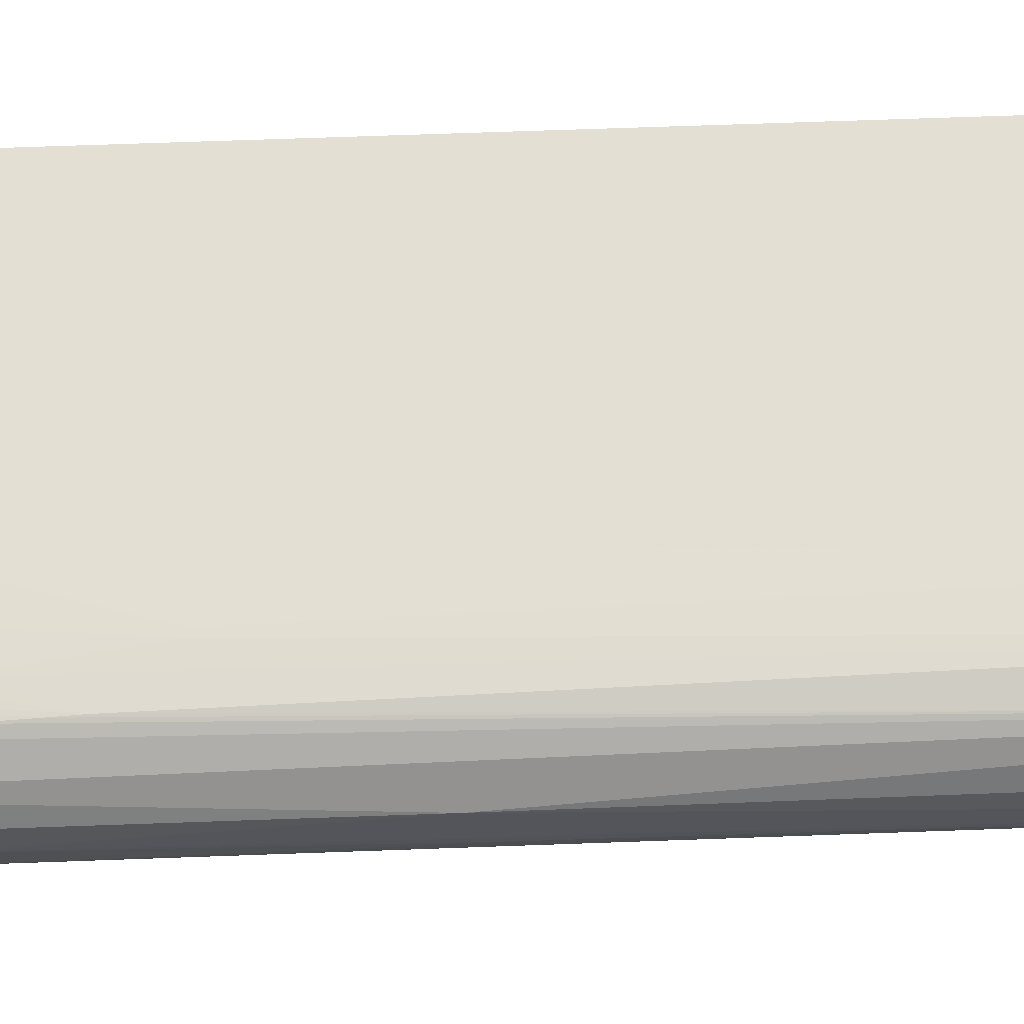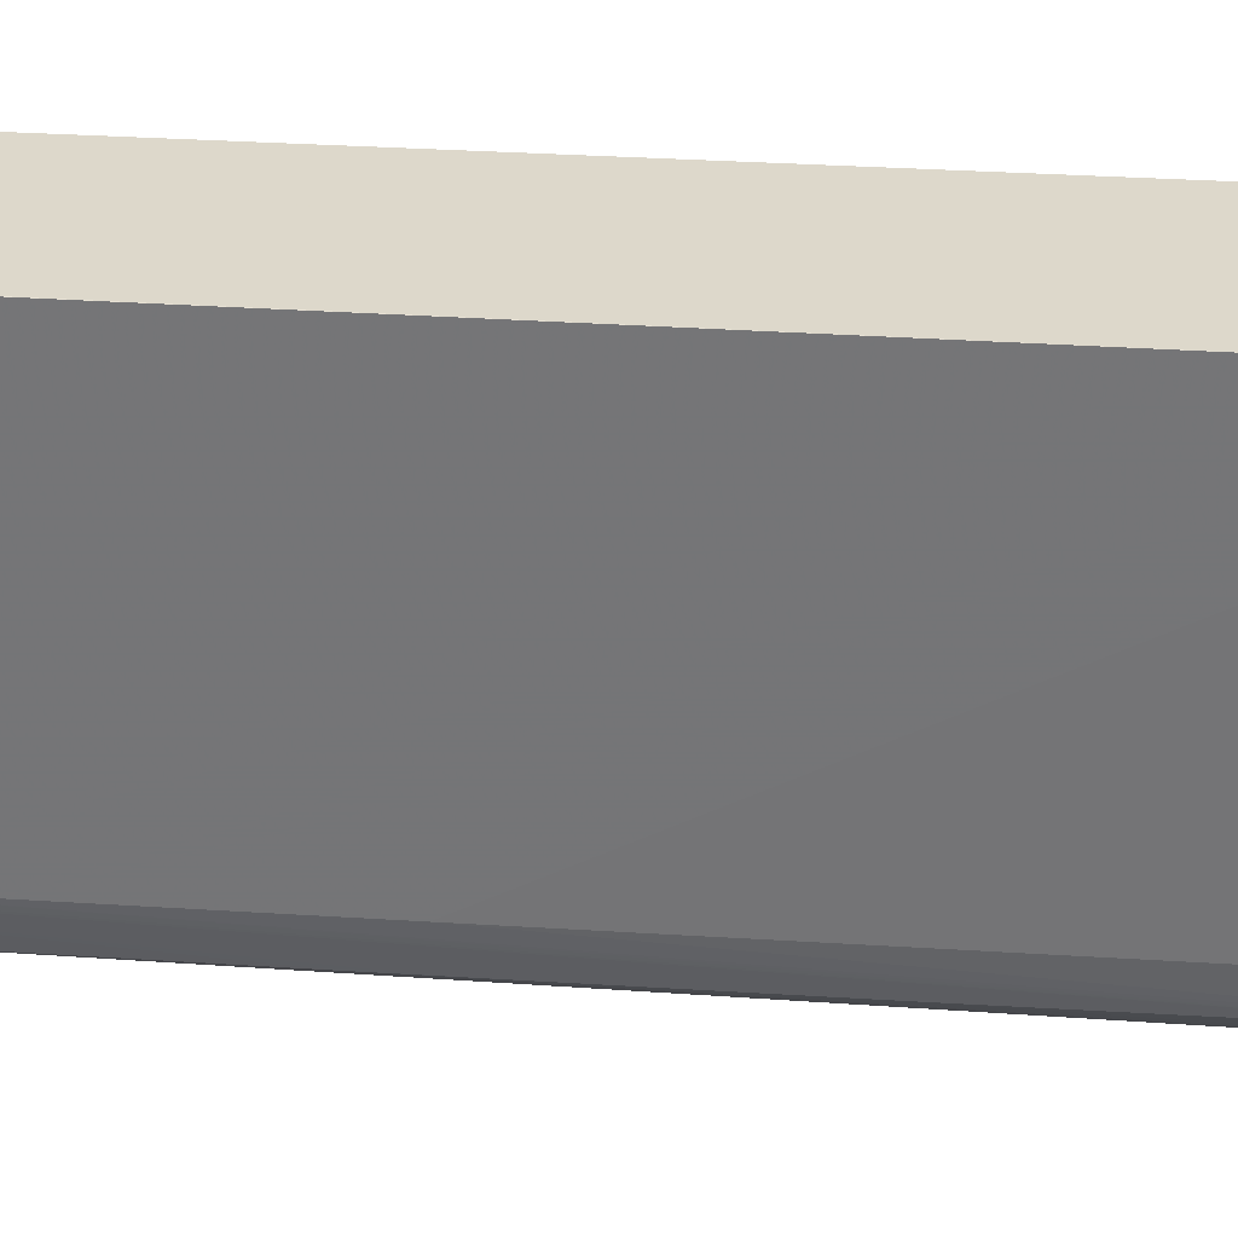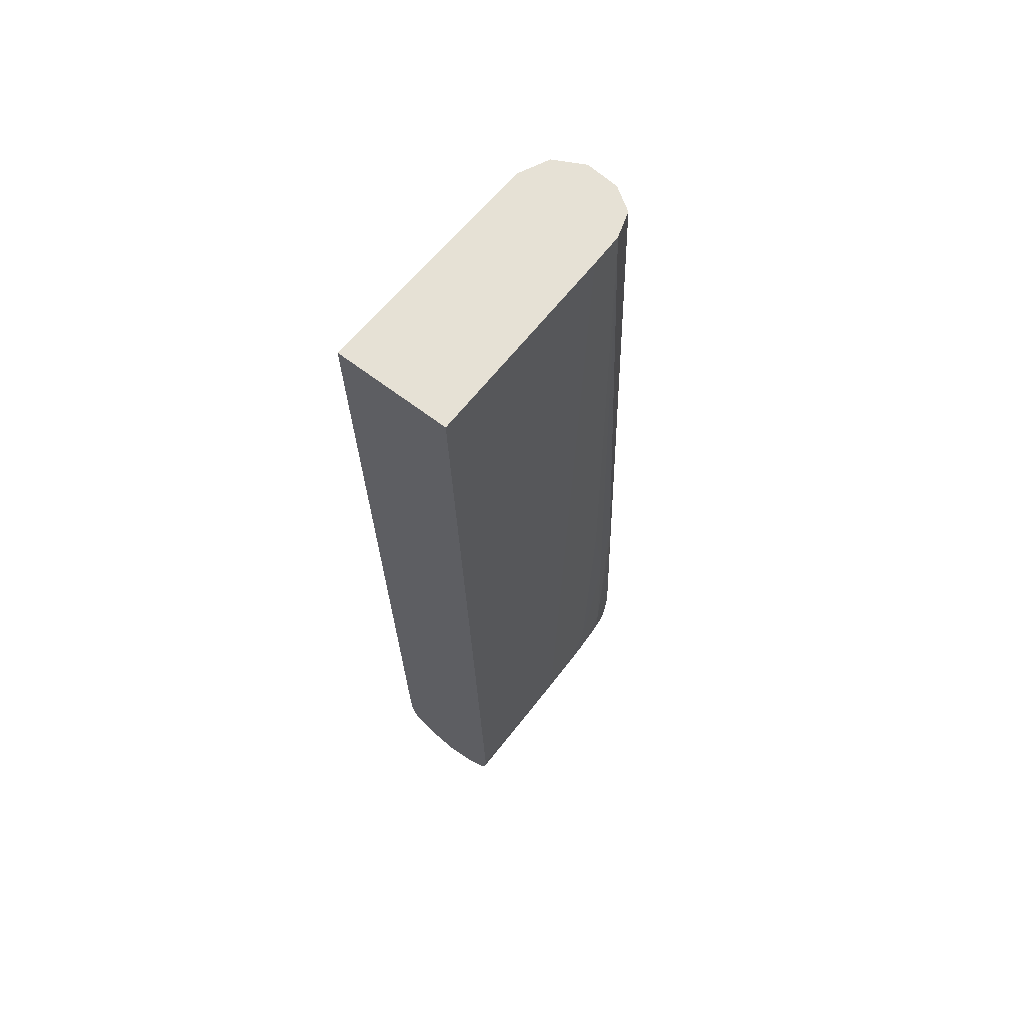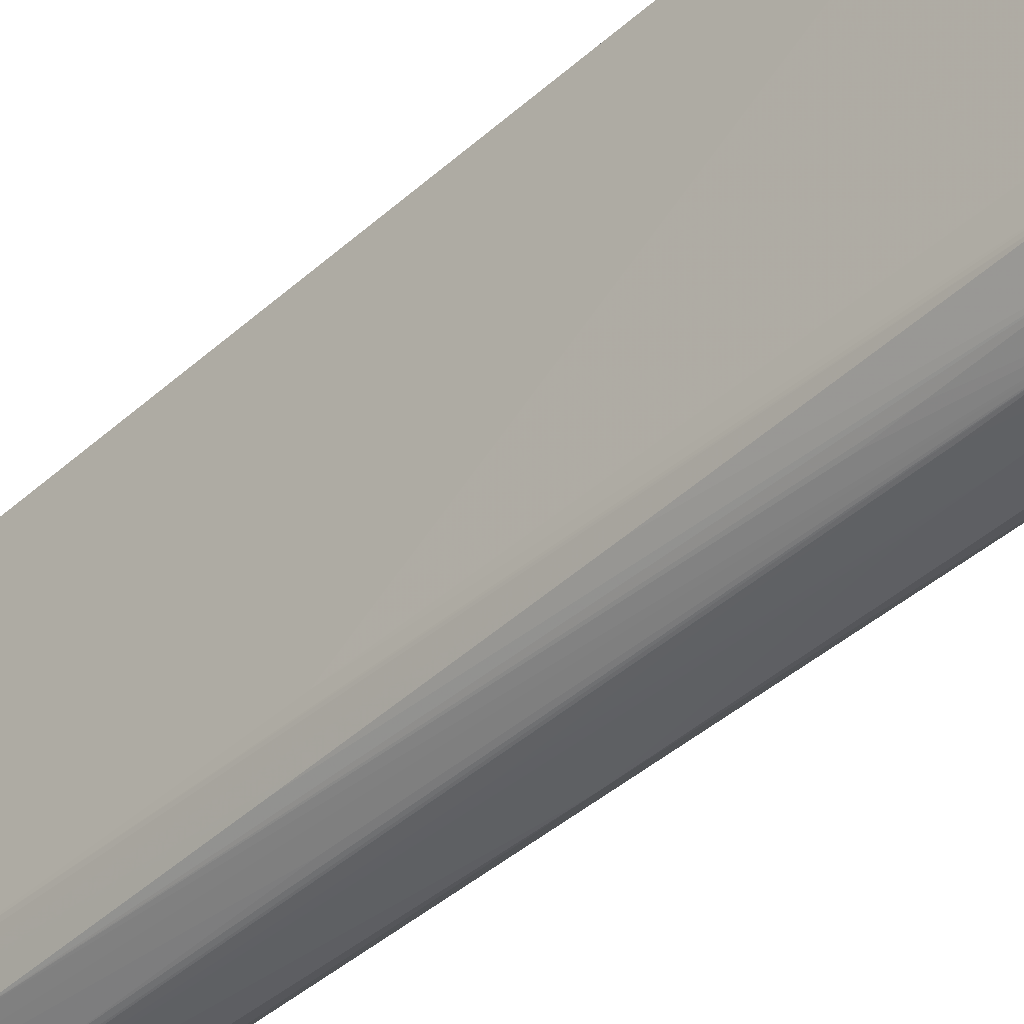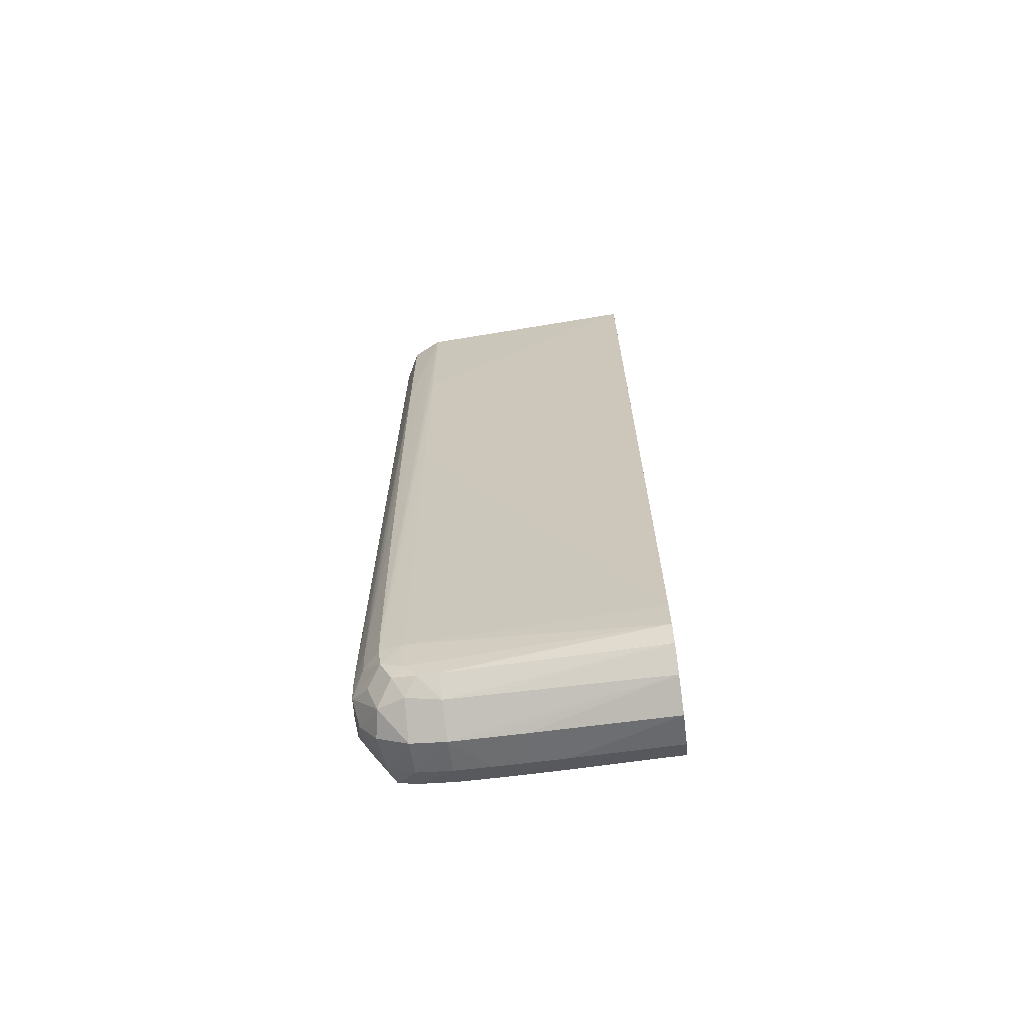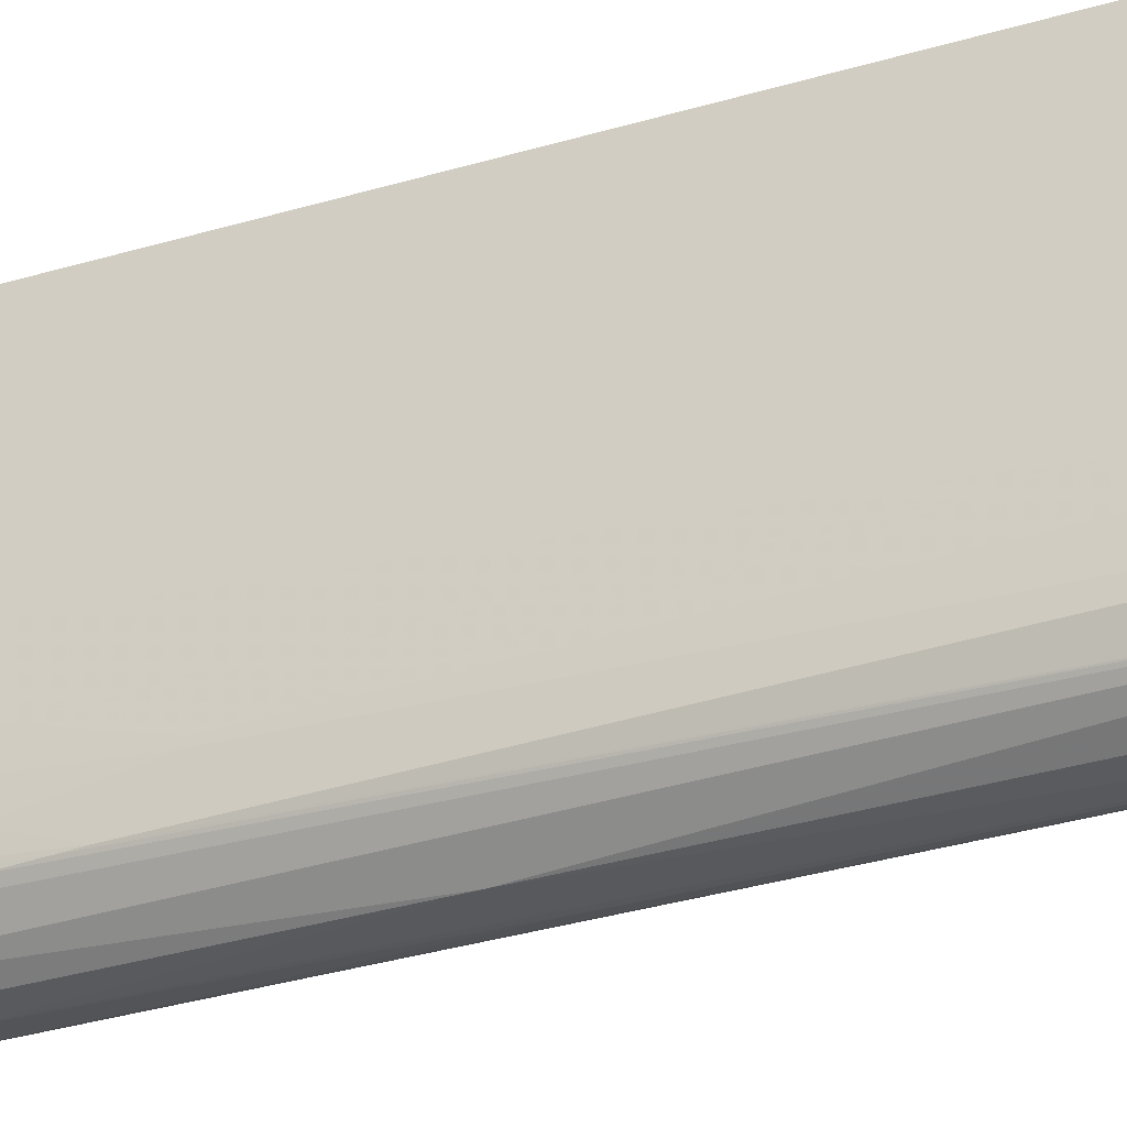
<metadata>
{"format":"obj","ext":"obj","renderer":"f3d","projection":"perspective","resolution":1024,"background":"white","views":[{"elev":-24.3,"azim":95.5,"up":"+Z"},{"elev":31.1,"azim":-83.1,"up":"+Z"},{"elev":64.8,"azim":37.7,"up":"+Y"},{"elev":-43.3,"azim":-42.1,"up":"+Z"},{"elev":-67.4,"azim":-82.4,"up":"+Y"},{"elev":-28.3,"azim":116.6,"up":"+Z"}]}
</metadata>
<code>
v 25.18 -18.47 -20.42
v 25.29 -18.47 -32.26
v 18.55 -18.47 -20.42
v 26.73 -69.76 -20.42
v 26.83 -69.76 -26.35
v 26.85 -69.76 -28.32
v 25.28 -18.47 -34.23
v 26.35 -52.67 -33.18
v 26.35 -52.67 -33.44
v 18.41 -18.47 -20.42
v 18.43 -18.5 -20.42
v 26.55 -71.16 -20.42
v 26.58 -71.21 -26.35
v 26.58 -71.21 -28.32
v 26.58 -71.19 -30.29
v 26.84 -69.76 -30.29
v 24.78 -18.47 -35.82
v 26.48 -57.93 -34.23
v 26.34 -54.9 -35.23
v 26.78 -67.79 -32.26
v 26.54 -59.9 -34.23
v 18.85 -18.47 -34.23
v 18.93 -22.45 -34.23
v 19.05 -28.36 -34.23
v 19.63 -67.79 -20.42
v 19.54 -63.85 -20.42
v 25.36 -72.12 -20.42
v 26.56 -71.18 -22.41
v 25.36 -72.16 -26.35
v 25.36 -72.16 -28.32
v 25.36 -72.13 -30.29
v 26.57 -71.16 -32.26
v 26.82 -69.76 -32.26
v 24.4 -46.51 -37.21
v 23.38 -18.5 -36.73
v 23.38 -18.47 -36.73
v 26.36 -55.96 -35.29
v 26.4 -57.93 -35.38
v 26.5 -65.82 -35.68
v 25.78 -65.82 -36.66
v 26.74 -67.79 -34.23
v 19.66 -18.47 -35.95
v 19.76 -28.36 -36
v 19.92 -40.19 -35.93
v 19.94 -42.16 -35.91
v 20.07 -52.02 -35.81
v 20.23 -65.82 -35.62
v 19.4 -42.16 -34.23
v 20.26 -67.79 -35.56
v 20.09 -67.79 -34.23
v 19.73 -69.76 -20.42
v 23.38 -72.65 -20.42
v 23.38 -72.63 -28.32
v 25.36 -72.07 -32.26
v 23.38 -72.59 -30.29
v 23.38 -72.56 -32.26
v 26.52 -71.03 -34.23
v 26.73 -69.76 -34.23
v 21.41 -18.47 -36.9
v 24.64 -57.93 -37.3
v 23.38 -59.9 -37.38
v 23.38 -57.93 -37.36
v 23.35 -18.47 -36.74
v 26.52 -67.79 -35.68
v 25.7 -67.79 -36.67
v 24.79 -65.82 -37.33
v 24.68 -59.9 -37.31
v 19.68 -18.47 -35.99
v 22.19 -65.82 -37.27
v 21.23 -57.93 -36.73
v 21.22 -59.9 -36.7
v 21.21 -65.82 -36.61
v 21.25 -67.79 -36.55
v 20.33 -69.19 -35.41
v 20.28 -69.82 -34.17
v 20.4 -70.8 -33.46
v 20.36 -70.87 -32.26
v 20.12 -71.09 -20.42
v 21.41 -72.04 -20.42
v 25.36 -71.83 -34.23
v 23.38 -72.29 -34.23
v 21.41 -71.82 -30.29
v 21.41 -71.76 -32.26
v 26.42 -70.87 -35.35
v 26.5 -69.76 -35.54
v 22.39 -44.98 -37.2
v 22.22 -57.93 -37.25
v 22.2 -59.9 -37.26
v 21.41 -20.48 -36.9
v 21.38 -18.47 -36.88
v 23.38 -65.82 -37.4
v 25.26 -69.68 -36.56
v 24.54 -68.97 -37.25
v 24.71 -67.79 -37.3
v 21.41 -30.34 -36.92
v 21.41 -40.19 -36.9
v 22.23 -67.79 -37.26
v 22.33 -68.88 -37.22
v 21.42 -69.69 -36.2
v 20.52 -70.51 -34.78
v 21.27 -71.37 -34.17
v 20.13 -71.11 -20.42
v 25.36 -71.18 -35.69
v 23.38 -71.4 -35.94
v 21.83 -71.16 -35.68
v 23.38 -67.79 -37.36
v 23.38 -69 -37.25
v 23.38 -69.98 -36.92
f 1 2 7
f 1 7 17
f 1 17 36
f 1 36 63
f 1 63 59
f 1 59 90
f 1 90 68
f 1 68 42
f 1 42 22
f 1 22 10
f 1 10 3
f 1 3 11
f 1 11 26
f 1 26 25
f 1 25 51
f 1 51 78
f 1 78 102
f 1 102 79
f 1 79 52
f 1 52 27
f 1 27 12
f 1 12 4
f 1 4 5
f 1 5 6
f 1 6 2
f 2 6 8
f 2 8 9
f 2 9 7
f 3 10 11
f 4 12 5
f 5 12 6
f 6 12 13
f 6 13 14
f 6 14 15
f 6 15 16
f 6 16 9
f 6 9 8
f 7 9 18
f 7 18 19
f 7 19 17
f 9 16 20
f 9 20 21
f 9 21 18
f 10 22 23
f 10 23 24
f 10 24 25
f 10 25 26
f 10 26 11
f 12 27 28
f 12 28 13
f 13 28 27
f 13 27 29
f 13 29 14
f 14 29 30
f 14 30 15
f 15 30 31
f 15 31 32
f 15 32 16
f 16 33 20
f 16 32 33
f 17 34 35
f 17 35 36
f 17 19 37
f 17 37 38
f 17 38 39
f 17 39 40
f 17 40 34
f 18 21 19
f 19 21 41
f 19 41 37
f 20 33 41
f 20 41 21
f 22 42 43
f 22 43 44
f 22 44 45
f 22 45 46
f 22 46 47
f 22 47 23
f 23 47 24
f 24 48 25
f 24 47 49
f 24 49 48
f 25 50 51
f 25 48 50
f 27 52 29
f 29 52 53
f 29 53 30
f 30 53 55
f 30 55 31
f 31 54 32
f 31 55 56
f 31 56 54
f 32 54 57
f 32 57 33
f 33 58 41
f 33 57 58
f 34 59 35
f 34 40 60
f 34 60 61
f 34 61 62
f 34 62 59
f 35 59 63
f 35 63 36
f 37 41 38
f 38 41 39
f 39 41 64
f 39 64 40
f 40 64 65
f 40 65 66
f 40 66 67
f 40 67 60
f 41 58 64
f 42 68 43
f 43 68 69
f 43 69 70
f 43 70 71
f 43 71 72
f 43 72 44
f 44 72 46
f 44 46 45
f 46 72 47
f 47 72 49
f 48 49 50
f 49 72 73
f 49 73 74
f 49 74 50
f 50 74 75
f 50 75 51
f 51 75 76
f 51 76 77
f 51 77 78
f 52 79 53
f 53 79 55
f 54 80 57
f 54 56 80
f 55 79 56
f 56 81 80
f 56 79 82
f 56 82 83
f 56 83 81
f 57 80 84
f 57 84 58
f 58 85 64
f 58 84 85
f 59 86 87
f 59 87 88
f 59 88 89
f 59 89 90
f 59 62 61
f 59 61 86
f 60 67 61
f 61 67 91
f 61 91 87
f 61 87 86
f 64 85 65
f 65 85 84
f 65 84 92
f 65 92 93
f 65 93 94
f 65 94 66
f 66 94 91
f 66 91 67
f 68 90 89
f 68 89 95
f 68 95 96
f 68 96 69
f 69 88 91
f 69 91 97
f 69 97 72
f 69 72 71
f 69 71 70
f 69 96 95
f 69 95 89
f 69 89 88
f 72 97 73
f 73 97 98
f 73 98 74
f 74 98 99
f 74 99 100
f 74 100 75
f 75 100 76
f 76 100 101
f 76 101 83
f 76 83 77
f 77 83 102
f 77 102 78
f 79 102 82
f 80 81 103
f 80 103 84
f 81 104 103
f 81 83 101
f 81 101 105
f 81 105 104
f 82 102 83
f 84 103 92
f 87 91 88
f 91 94 106
f 91 106 97
f 92 103 93
f 93 107 106
f 93 106 94
f 93 103 108
f 93 108 107
f 97 106 98
f 98 107 108
f 98 108 105
f 98 105 99
f 98 106 107
f 99 105 100
f 100 105 101
f 103 104 108
f 104 105 108

</code>
